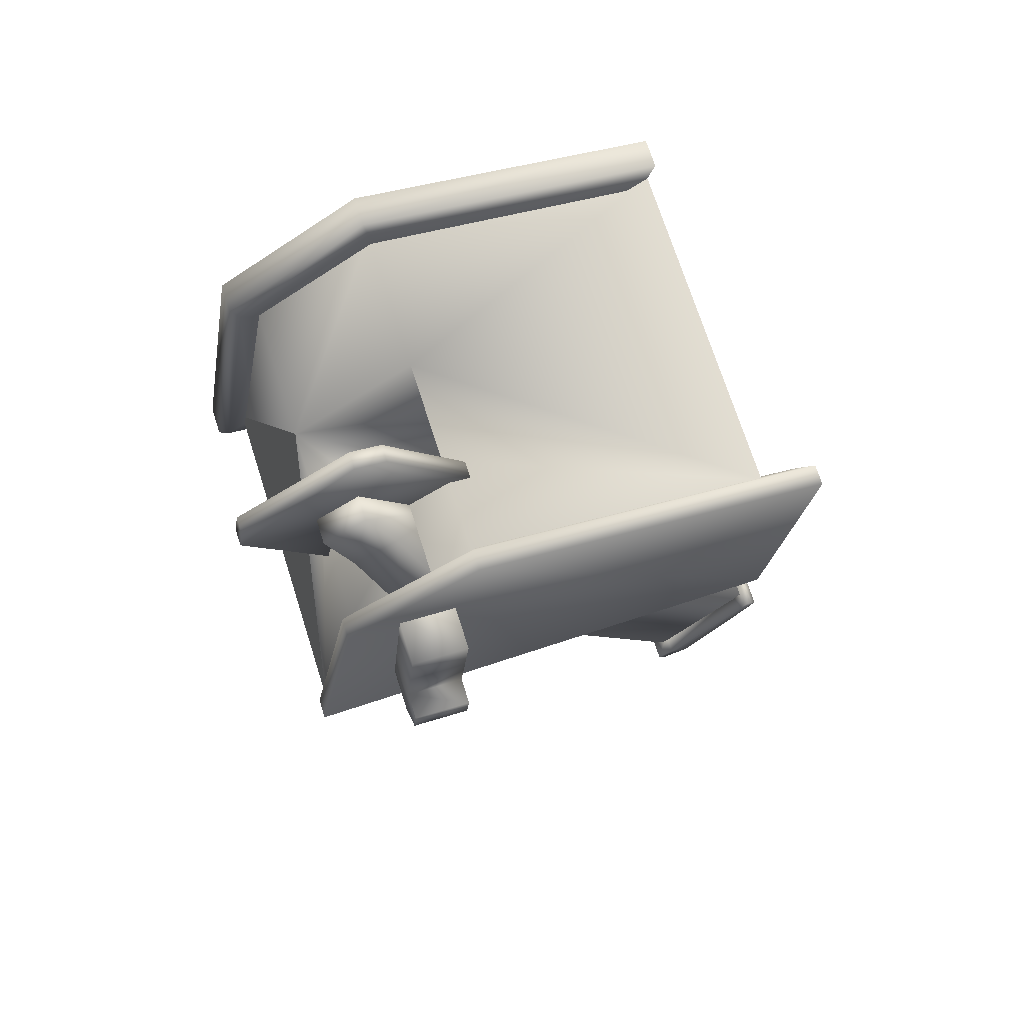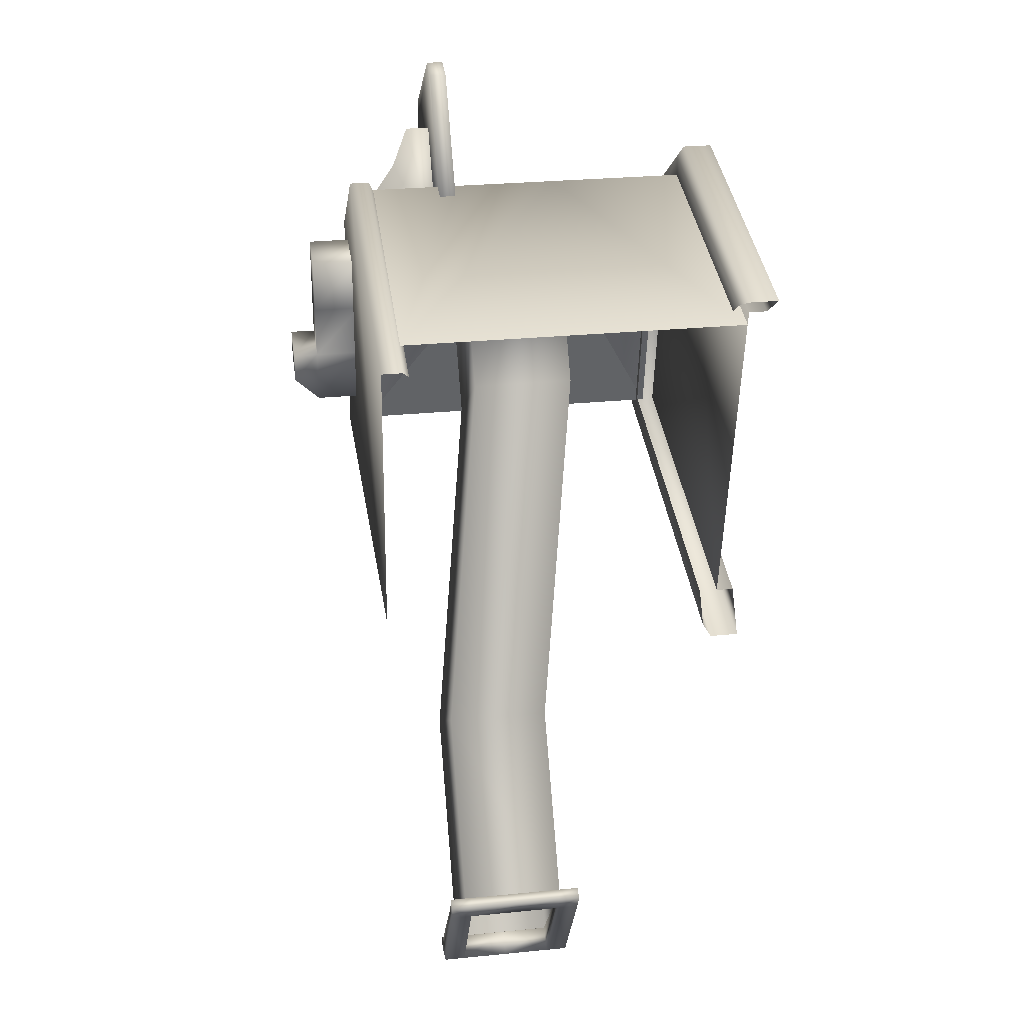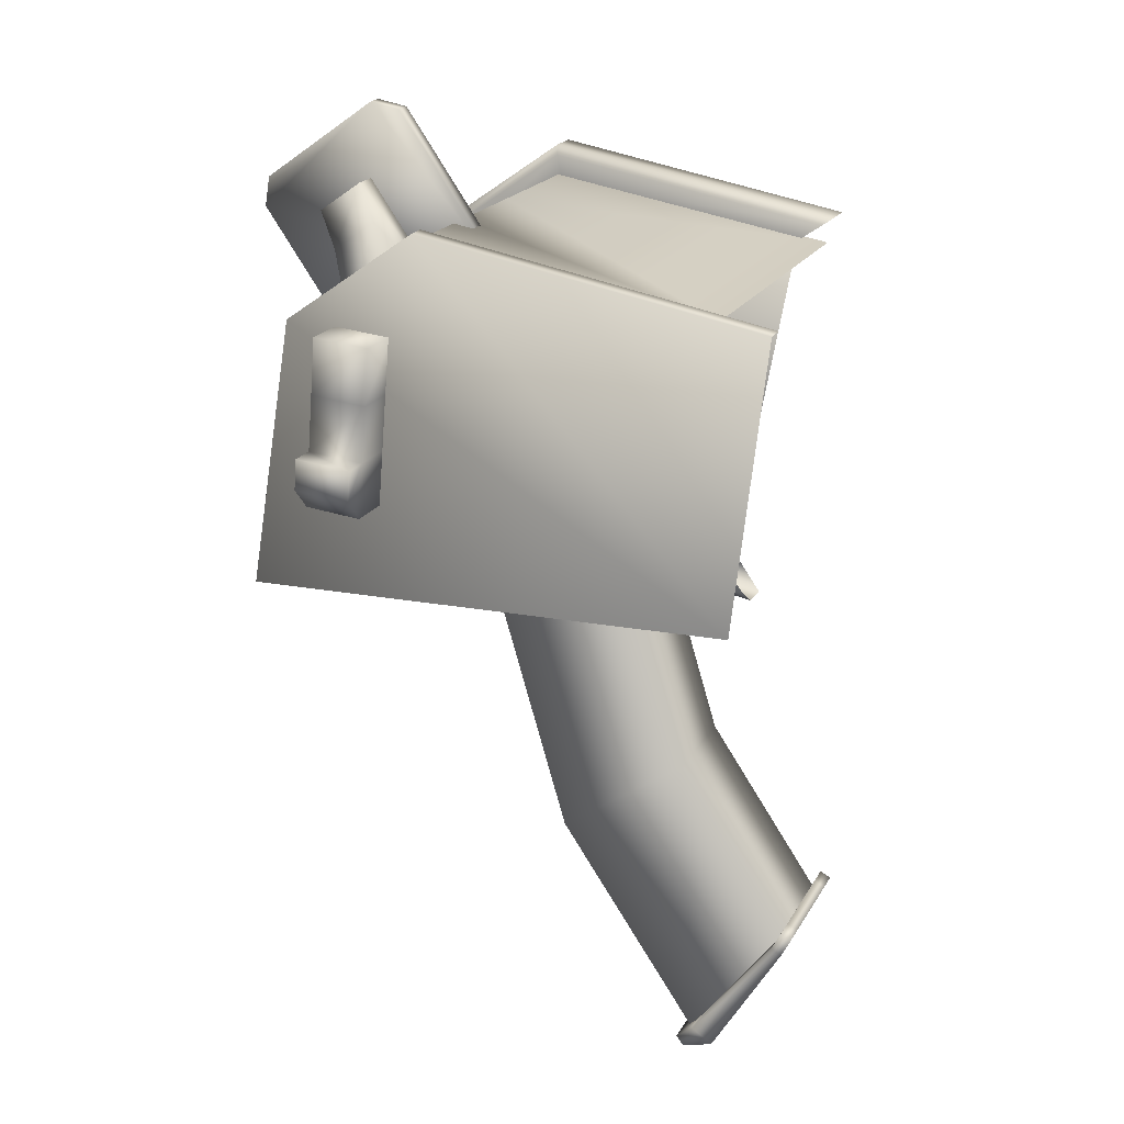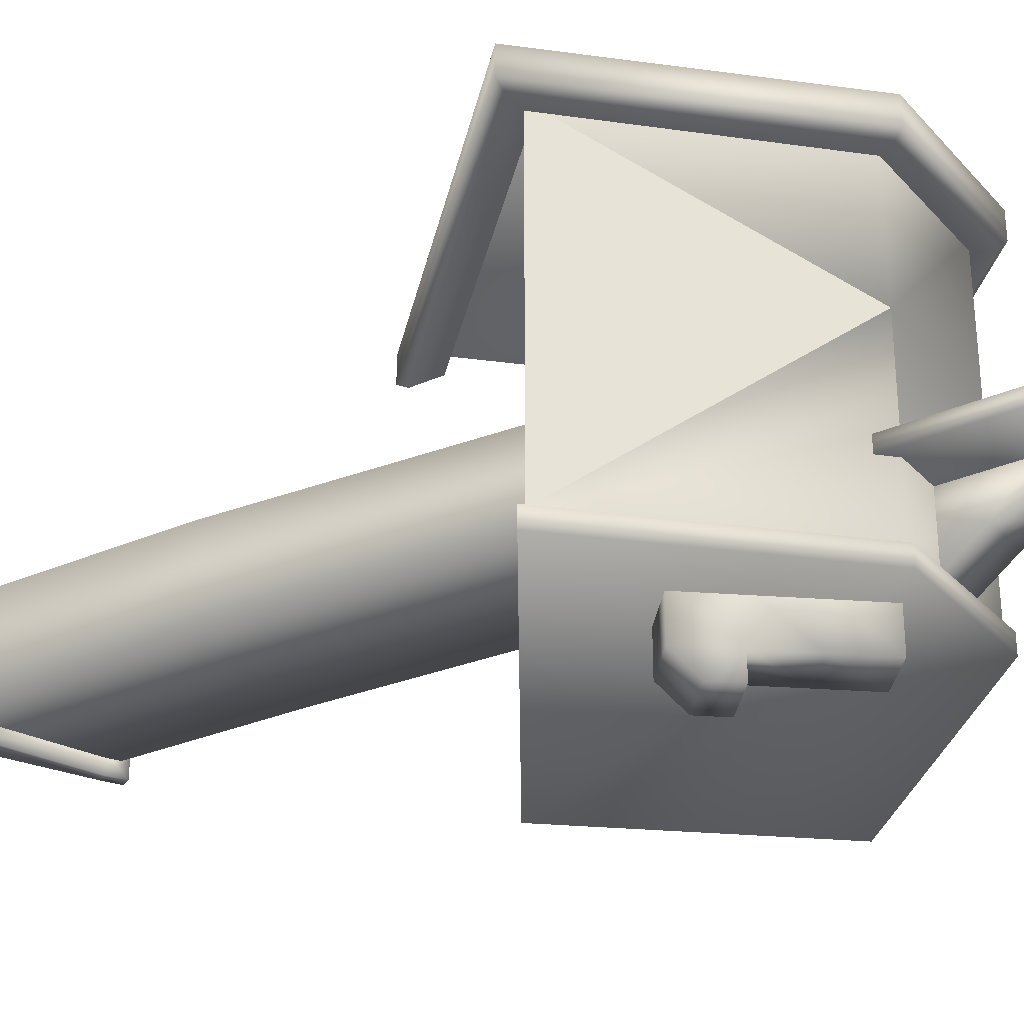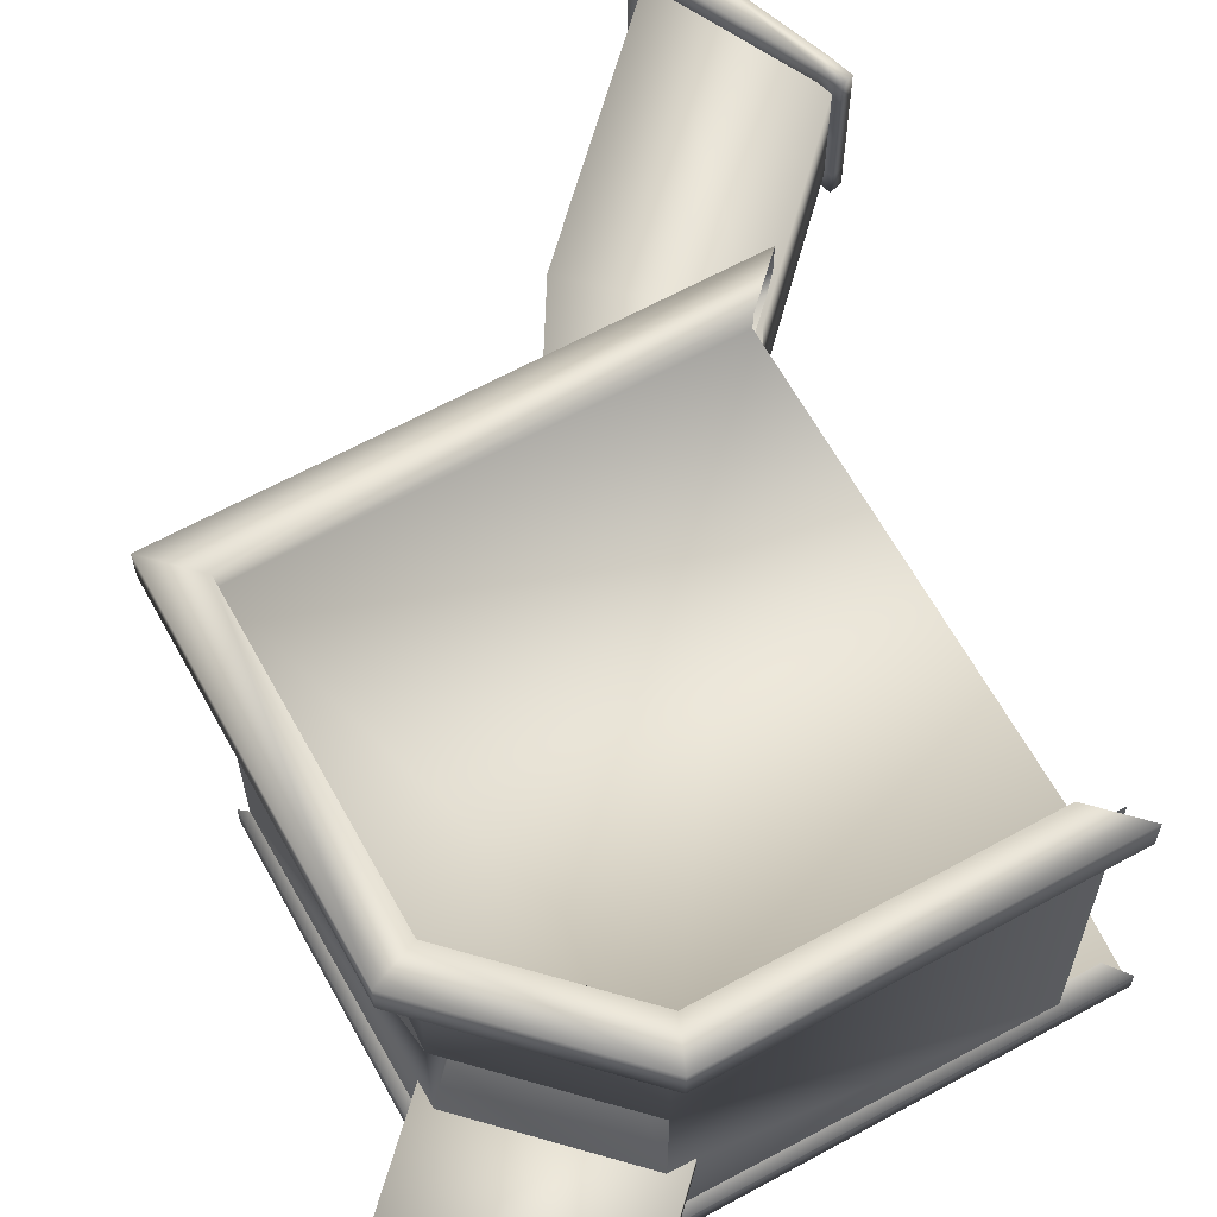
<metadata>
{"format":"obj","ext":"obj","renderer":"f3d","projection":"perspective","resolution":1024,"background":"white","views":[{"elev":71.5,"azim":162.3,"up":"+Y"},{"elev":29.1,"azim":-98.3,"up":"+Y"},{"elev":20.8,"azim":-157.5,"up":"+Y"},{"elev":-29.1,"azim":88.6,"up":"+Z"},{"elev":64.2,"azim":161.1,"up":"+Z"}]}
</metadata>
<code>
g Col_SecretBuilding
v 1.526 -0.8943 0.9263
v 1.526 -0.8943 0.9263
v 1.526 -0.8943 -1.243
v 1.526 -0.8943 -1.243
v 1.526 -0.8943 0.9263
v 1.526 -0.8943 -1.243
v 1.526 -0.8943 0.9263
v 1.212 0.8022 0.01219
v 1.212 0.8022 0.01219
v 1.212 0.8022 -0.6395
v 1.212 0.8022 -1.243
v 1.526 -0.8943 -1.243
v 0.4243 1.354 -0.6395
v 0.4243 1.354 -1.243
v -1.435 1.041 -1.243
v 0.4243 1.354 0.01219
v -1.435 1.041 0.9263
v -1.435 1.041 0.9263
v 0.4243 1.354 0.01219
v 0.4243 1.354 0.9263
v 1.212 0.8022 0.01219
v 1.212 0.8022 0.9263
v 1.526 -0.8943 0.9263
v 0.4243 1.354 0.9263
v 0.4243 1.354 0.01219
v -0.3547 0.2164 -0.6395
v 0.4243 1.354 -0.6395
v 0.4331 -0.3353 -0.6395
v 1.212 0.8022 -0.6395
v 1.212 0.8022 0.01219
v 0.4331 -0.3353 0.01219
v -1.154 -1.93 -0.9276
v -0.3663 -2.481 -0.276
v -0.3663 -2.481 -0.9276
v -1.27 -3.801 -0.9276
v -1.876 -2.983 -0.9276
v -1.27 -3.801 -0.276
v 1.18 0.7597 0.9898
v 1.464 -0.8511 1.104
v 1.464 -0.8511 0.9898
v -1.435 1.041 -1.243
v -1.435 1.041 0.9263
v -1.435 1.041 -1.243
v -1.435 1.041 0.9263
v -1.435 1.041 -1.243
v 0.1109 1.073 -0.6785
v 1.056 0.4118 -0.7844
v 0.1109 1.073 -0.7844
v 0.9608 2.052 -0.7844
v 0.7733 2.019 -0.7844
v 1.718 1.358 -0.7844
v 1.056 0.4118 -0.7844
v 1.056 0.4118 -0.6785
v 1.685 1.545 -0.7844
v 0.9608 2.052 -0.6785
v 1.685 1.545 -0.6785
v 1.056 0.4118 -0.7844
v 0.1109 1.073 -0.6785
v 1.056 0.4118 -0.6785
v 0.1109 1.073 -0.6785
v 1.718 1.358 -0.6785
v 0.7733 2.019 -0.6785
v 0.9608 2.052 -0.6785
v 1.685 1.545 -0.6785
v 0.9608 2.052 -0.7844
v 0.7733 2.019 -0.7844
v 0.1109 1.073 -0.7844
v 1.685 1.545 -0.7844
v 1.718 1.358 -0.6785
v 1.718 1.358 -0.7844
v 1.056 0.4118 -0.6785
v 0.9014 0.9079 -1.305
v 0.7191 0.6475 -1.305
v 0.7191 0.6475 -0.7727
v 1.1 1.191 -1.047
v 0.7191 0.6475 -0.7727
v 0.7191 0.6475 -0.7727
v 0.4475 0.8377 -1.305
v 0.4475 0.8377 -0.7727
v 0.4475 0.8377 -1.305
v 0.7191 0.6475 -1.305
v 0.6298 1.098 -1.305
v 0.9014 0.9079 -1.305
v 0.8279 1.381 -1.047
v 1.1 1.191 -1.047
v 0.9731 1.588 -0.9377
v 1.245 1.398 -0.9377
v 0.9731 1.588 -0.7727
v 1.245 1.398 -0.7727
v 0.6769 -0.2951 -1.34
v 1.033 -0.2639 -1.646
v 0.6769 -0.2951 -1.646
v 1.033 -0.2639 -1.646
v 1.033 -0.2639 -1.34
v 1.019 -0.1046 -1.809
v 0.6769 -0.2951 -1.646
v 0.663 -0.1358 -1.809
v 0.6458 0.06113 -1.809
v 1.002 0.0923 -1.809
v 1.002 0.0923 -1.646
v 1.019 -0.1046 -1.809
v 1.033 -0.2639 -1.646
v 0.6458 0.06113 -1.646
v 0.663 -0.1358 -1.809
v 0.6458 0.06113 -1.809
v 1.002 0.0923 -1.646
v 0.6458 0.06113 -1.646
v 0.663 -0.1358 -1.809
v 0.6458 0.06113 -1.646
v 0.6769 -0.2951 -1.646
v -1.879 -3.061 -0.8928
v -1.939 -2.939 -1.029
v -1.939 -2.939 -0.8928
v -1.873 -2.906 -0.5924
v -1.812 -3.028 -0.2919
v -1.873 -2.906 -0.2919
v -1.873 -2.906 -0.156
v -1.873 -2.906 -0.2919
v -1.939 -2.939 -0.2919
v -1.939 -2.939 -0.156
v -1.879 -3.061 -0.156
v -1.812 -3.028 -0.156
v -1.433 -3.821 -0.156
v -1.298 -3.729 -0.156
v -1.242 -3.873 -0.156
v -1.194 -3.816 -0.156
v -1.939 -2.939 -0.5924
v -1.873 -2.906 -0.2919
v -1.873 -2.906 -0.5924
v -1.939 -2.939 -0.8928
v -1.873 -2.906 -0.8928
v -1.879 -3.061 -0.8928
v -1.939 -2.939 -1.029
v -1.873 -2.906 -1.029
v -1.812 -3.028 -0.8928
v -1.812 -3.028 -1.029
v -1.873 -2.906 -1.029
v -1.873 -2.906 -0.8928
v -1.812 -3.028 -0.5924
v -1.879 -3.061 -0.8928
v -1.879 -3.061 -1.029
v -1.433 -3.821 -0.8928
v -1.298 -3.729 -0.8928
v -1.812 -3.028 -0.8928
v -1.298 -3.729 -0.5924
v -1.194 -3.816 -0.5924
v -1.433 -3.821 -0.5924
v -1.242 -3.873 -0.8928
v -1.298 -3.729 -0.2919
v -1.242 -3.873 -0.5924
v -1.433 -3.821 -0.2919
v 0.6298 1.098 -1.305
v 0.8279 1.381 -1.047
v 0.4475 0.8377 -0.7727
v 0.4475 0.8377 -1.305
v 0.6298 1.098 -1.305
v 0.4475 0.8377 -0.7727
v 0.9731 1.588 -0.9377
v 0.9731 1.588 -0.7727
v 0.8279 1.381 -1.047
v 0.4177 1.411 -1.249
v -1.786 1.022 -1.377
v 0.4177 1.411 -1.377
v -1.786 1.022 -1.377
v 0.4177 1.411 -1.249
v -1.786 1.022 -1.249
v 0.4477 1.546 1.104
v 1.18 0.7597 1.104
v 0.3952 1.309 1.104
v 1.384 0.8898 1.104
v 1.464 -0.8511 1.104
v 1.723 -1.033 1.104
v -0.9954 -1.512 1.104
v -0.8139 -1.253 1.104
v 1.464 -0.8511 0.9898
v 1.18 0.7597 0.9898
v -0.8139 -1.253 0.9898
v 0.3952 1.309 0.9898
v 0.3952 1.309 1.104
v -1.216 1.025 0.9898
v 0.3952 1.309 1.104
v 0.3952 1.309 0.9898
v -1.216 1.025 1.104
v -1.475 1.207 1.104
v 0.3952 1.309 1.104
v 0.4477 1.546 1.104
v 1.181 0.7601 0.8698
v 0.4339 1.484 0.8698
v 0.3954 1.31 0.8698
v 1.331 0.8557 0.8698
v 1.465 -0.8517 0.8698
v 0.4477 1.546 0.9162
v 1.655 -0.9851 0.8698
v 1.384 0.8898 0.9162
v 0.4477 1.546 1.104
v 1.384 0.8898 1.104
v 1.723 -1.033 0.9162
v 1.723 -1.033 1.104
v -0.9954 -1.512 1.104
v -0.9954 -1.512 0.9162
v -0.9478 -1.444 0.8698
v 1.465 -0.8517 0.8698
v -0.9478 -1.444 0.8698
v 1.655 -0.9851 0.8698
v -0.8144 -1.254 0.8698
v -1.475 1.207 1.104
v 0.4477 1.546 0.9162
v 0.4477 1.546 1.104
v -1.475 1.207 0.9162
v 0.4339 1.484 0.8698
v -1.407 1.159 0.8698
v 0.3954 1.31 0.8698
v -1.216 1.026 0.8698
v 0.4475 0.8377 -0.7727
v 1.245 1.398 -0.7727
v 0.7191 0.6475 -0.7727
v 0.9731 1.588 -0.7727
v -1.876 -2.983 -0.276
v -1.154 -1.93 -0.9276
v -1.876 -2.983 -0.9276
v -1.154 -1.93 -0.276
v -1.27 -3.801 -0.276
v -0.3663 -2.481 -0.276
v -0.3547 0.2164 -0.6395
v 0.4331 -0.3353 0.01219
v -0.3547 0.2164 0.01219
v 0.4243 1.354 0.01219
v 1.212 0.8022 0.01219
v 1.033 -0.2639 -1.34
v 1.002 0.0923 -1.646
v 1.033 -0.2639 -1.646
v 1.002 0.0923 -1.34
v 0.9708 0.4485 -1.646
v 0.9708 0.4485 -1.646
v 0.9708 0.4485 -1.34
v 0.9397 0.8048 -1.646
v 0.9397 0.8048 -1.34
v 0.6769 -0.2951 -1.646
v 0.6458 0.06113 -1.34
v 0.6769 -0.2951 -1.34
v 0.6458 0.06113 -1.646
v 0.6146 0.4174 -1.34
v 0.6146 0.4174 -1.646
v 0.5834 0.7736 -1.34
v 0.5834 0.7736 -1.646
v 0.9397 0.8048 -1.34
v 0.9397 0.8048 -1.646
v 1.002 0.0923 -1.646
v 0.6146 0.4174 -1.646
v 0.6458 0.06113 -1.646
v 0.9708 0.4485 -1.646
v 0.5834 0.7736 -1.646
v 0.9397 0.8048 -1.646
v -1.194 -3.816 -0.156
v -1.298 -3.729 -0.2919
v -1.194 -3.816 -0.2919
v -1.298 -3.729 -0.5924
v -1.879 -3.061 -1.029
v -1.873 -2.906 -1.029
v -1.939 -2.939 -1.029
v -1.812 -3.028 -1.029
v -1.298 -3.729 -1.029
v -1.812 -3.028 -0.8928
v -1.433 -3.821 -1.029
v -1.433 -3.821 -0.8928
v -1.242 -3.873 -1.029
v -1.242 -3.873 -0.8928
v -1.194 -3.816 -1.029
v -1.298 -3.729 -0.8928
v -1.194 -3.816 -0.8928
v -1.242 -3.873 -0.5924
v -1.194 -3.816 -0.5924
v -1.242 -3.873 -0.2919
v -1.194 -3.816 -0.2919
v -1.298 -3.729 -0.5924
v -1.242 -3.873 -0.156
v -1.194 -3.816 -0.156
v -1.298 -3.729 -0.2919
v -1.298 -3.729 -0.156
v -1.812 -3.028 -0.156
v -1.812 -3.028 -0.2919
v -1.873 -2.906 -0.156
v -1.433 -3.821 -0.2919
v -1.879 -3.061 -0.2919
v -1.242 -3.873 -0.2919
v -1.242 -3.873 -0.5924
v -1.433 -3.821 -0.156
v -1.879 -3.061 -0.156
v -1.939 -2.939 -0.156
v -1.939 -2.939 -0.2919
v -1.812 -3.028 -0.5924
v -1.873 -2.906 -0.5924
v -1.873 -2.906 -0.8928
v -1.879 -3.061 -0.5924
v -1.939 -2.939 -0.5924
v -1.879 -3.061 -0.5924
v 1.245 1.398 -0.7727
v 1.1 1.191 -1.047
v 0.7191 0.6475 -0.7727
v 1.245 1.398 -0.9377
v 0.4177 1.411 -1.249
v 1.171 0.7539 -1.201
v 0.3929 1.299 -1.201
v 1.268 0.8155 -1.249
v 1.453 -0.8432 -1.201
v 0.4177 1.411 -1.377
v 1.575 -0.929 -1.249
v 1.268 0.8155 -1.377
v 1.575 -0.929 -1.377
v 0.3929 1.299 -1.201
v -1.786 1.022 -1.249
v 0.4177 1.411 -1.249
v -1.664 0.9362 -1.201
v 1.268 0.8155 -1.377
v -1.583 -0.826 -1.377
v 1.575 -0.929 -1.377
v 0.4177 1.411 -1.377
v -1.786 1.022 -1.377
g Col_SecretBuilding_0
f 3 2 1
f 1 5 4
f 8 7 6
f 6 10 9
f 10 12 11
f 10 11 13
f 14 13 11
f 13 14 15
f 13 15 16
f 15 17 16
f 20 19 18
f 22 21 20
f 23 21 22
f 25 24 21
f 27 25 26
f 26 28 27
f 29 27 28
f 29 28 30
f 31 30 28
f 26 32 28
f 31 28 33
f 34 28 32
f 34 33 28
f 34 32 35
f 34 35 33
f 36 35 32
f 37 33 35
f 40 39 38
f 43 42 41
f 45 44 43
f 48 47 46
f 50 49 48
f 49 51 48
f 48 51 52
f 52 51 53
f 54 51 49
f 49 55 54
f 56 54 55
f 59 58 57
f 61 60 59
f 62 60 61
f 63 62 61
f 64 63 61
f 63 65 62
f 66 62 65
f 62 66 60
f 67 60 66
f 64 69 68
f 70 68 69
f 69 71 70
f 74 73 72
f 76 72 75
f 79 78 77
f 81 77 80
f 80 82 81
f 83 81 82
f 82 84 83
f 85 83 84
f 84 86 85
f 87 85 86
f 86 88 87
f 89 87 88
f 92 91 90
f 94 90 93
f 93 96 95
f 97 95 96
f 97 98 95
f 99 95 98
f 99 98 100
f 99 100 101
f 102 101 100
f 105 104 103
f 107 106 105
f 110 109 108
f 113 112 111
f 116 115 114
f 118 117 115
f 118 119 117
f 120 117 119
f 120 121 117
f 122 117 121
f 121 123 122
f 124 122 123
f 123 125 124
f 126 124 125
f 119 128 127
f 129 127 128
f 127 129 130
f 131 130 129
f 130 132 127
f 130 131 133
f 134 133 131
f 136 134 135
f 138 135 137
f 135 138 139
f 141 140 133
f 140 141 142
f 142 143 140
f 144 140 143
f 143 142 145
f 145 146 143
f 147 145 142
f 142 148 147
f 145 147 149
f 150 147 148
f 151 149 147
f 147 150 151
f 154 153 152
f 157 156 155
f 159 158 157
f 160 157 158
f 163 162 161
f 166 165 164
f 169 168 167
f 170 167 168
f 168 171 170
f 172 170 171
f 172 171 173
f 174 173 171
f 171 175 174
f 168 176 171
f 177 174 175
f 176 168 178
f 178 175 176
f 177 175 178
f 179 178 168
f 180 177 178
f 182 181 180
f 183 180 181
f 183 185 184
f 186 184 185
f 189 188 187
f 190 187 188
f 187 190 191
f 188 192 190
f 193 191 190
f 194 190 192
f 190 194 193
f 192 195 194
f 196 194 195
f 194 196 197
f 197 193 194
f 198 197 196
f 198 199 197
f 200 197 199
f 197 200 193
f 201 193 200
f 204 203 202
f 205 202 203
f 208 207 206
f 209 206 207
f 207 210 209
f 211 209 210
f 210 212 211
f 213 211 212
f 216 215 214
f 217 214 215
f 220 219 218
f 221 218 219
f 218 221 222
f 223 222 221
f 219 224 221
f 223 221 225
f 226 221 224
f 226 225 221
f 226 224 227
f 225 226 228
f 227 228 226
f 231 230 229
f 232 229 230
f 230 233 232
f 235 232 234
f 234 236 235
f 237 235 236
f 240 239 238
f 241 238 239
f 239 242 241
f 243 241 242
f 242 244 243
f 245 243 244
f 244 246 245
f 247 245 246
f 250 249 248
f 251 248 249
f 249 252 251
f 253 251 252
f 256 255 254
f 255 256 257
f 260 259 258
f 261 258 259
f 261 262 258
f 261 263 262
f 264 258 262
f 264 265 258
f 264 266 265
f 264 262 266
f 267 265 266
f 268 266 262
f 266 268 267
f 269 262 263
f 262 269 268
f 270 267 268
f 270 268 269
f 267 270 271
f 270 269 272
f 272 271 270
f 271 272 273
f 274 273 272
f 272 275 274
f 273 274 276
f 277 276 274
f 279 277 278
f 279 278 280
f 281 280 278
f 280 281 282
f 278 283 281
f 284 281 283
f 285 276 283
f 285 283 286
f 287 283 276
f 283 287 284
f 288 284 287
f 288 289 284
f 290 284 289
f 281 284 291
f 291 292 281
f 292 291 293
f 284 290 294
f 294 291 284
f 291 294 263
f 132 263 294
f 294 295 132
f 295 296 290
f 299 298 297
f 300 297 298
f 303 302 301
f 304 301 302
f 302 305 304
f 301 304 306
f 307 304 305
f 308 306 304
f 307 309 304
f 308 304 309
f 312 311 310
f 313 310 311
f 316 315 314
f 314 315 317
f 317 315 318

</code>
